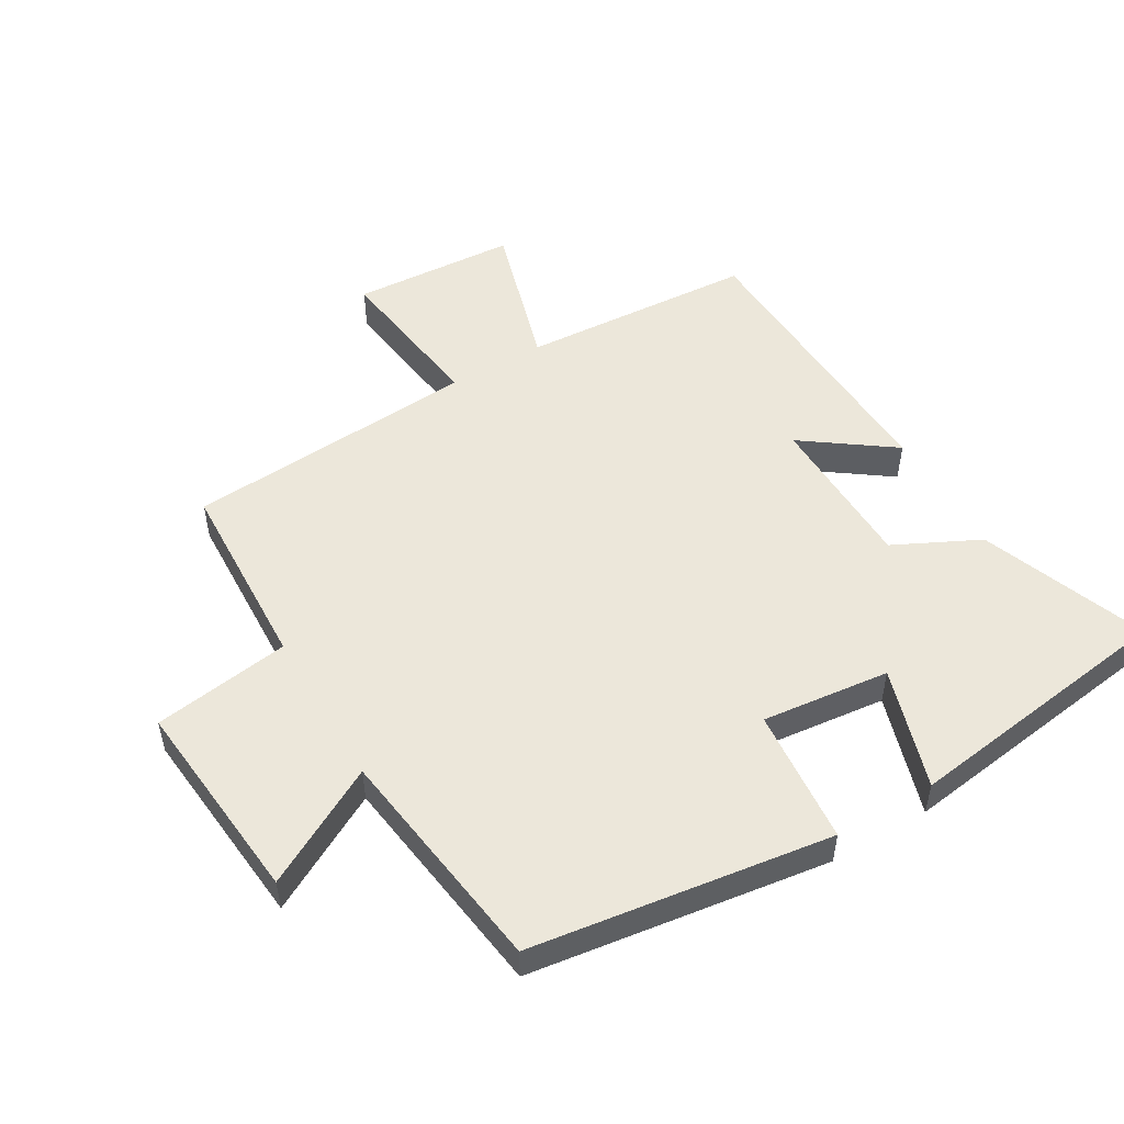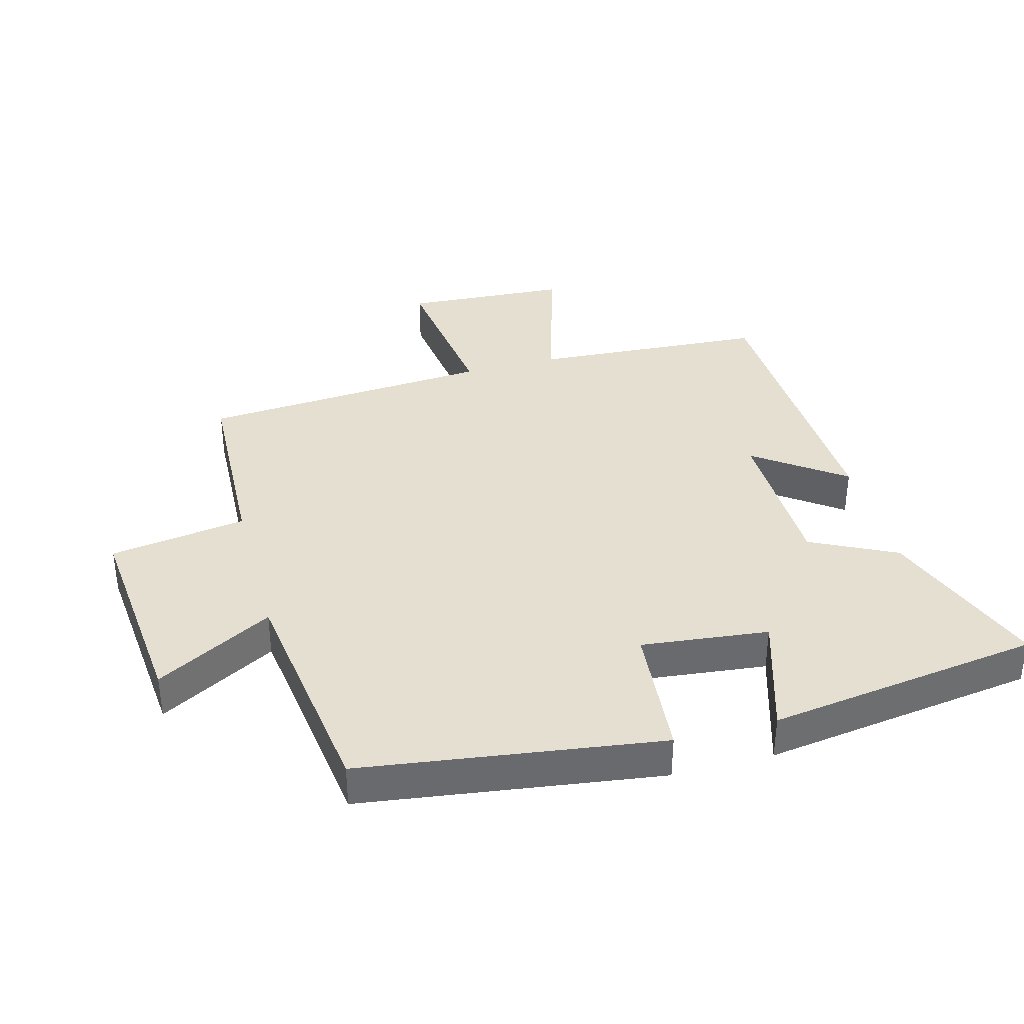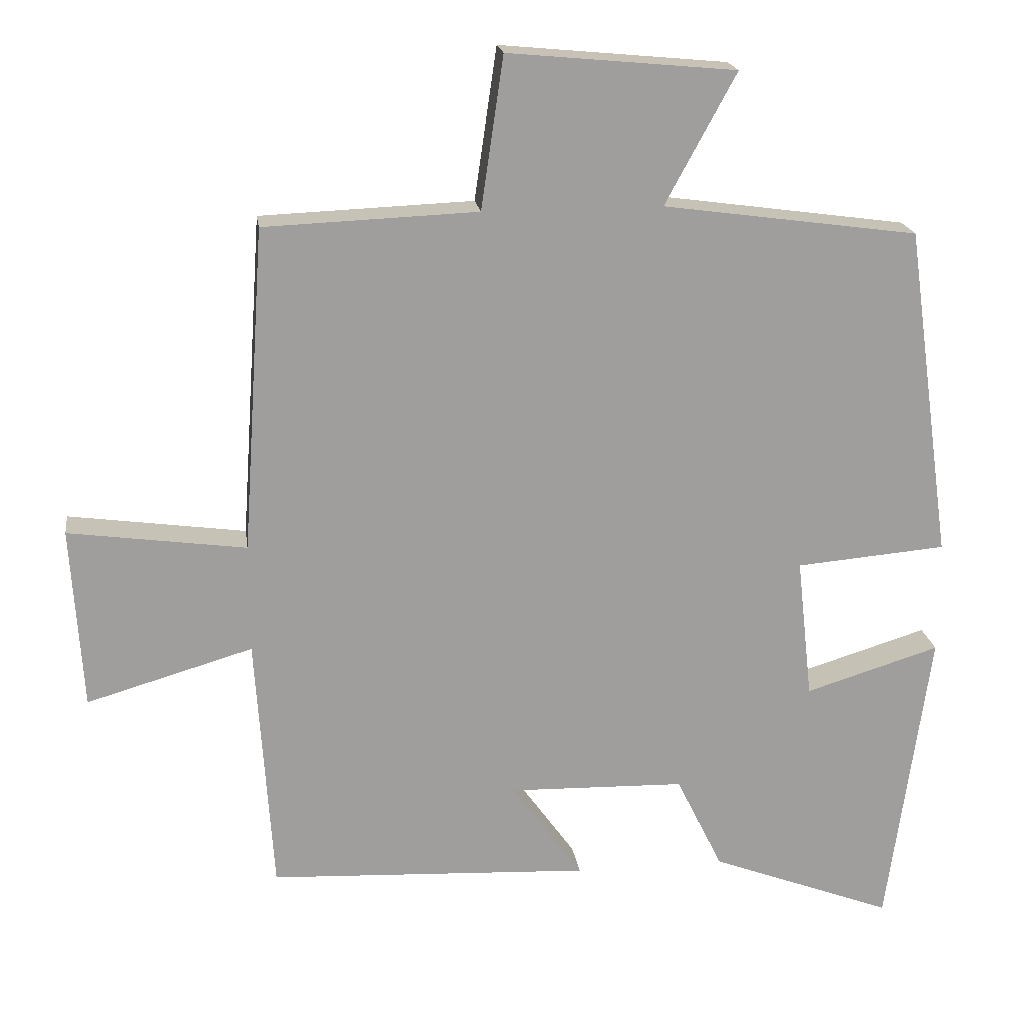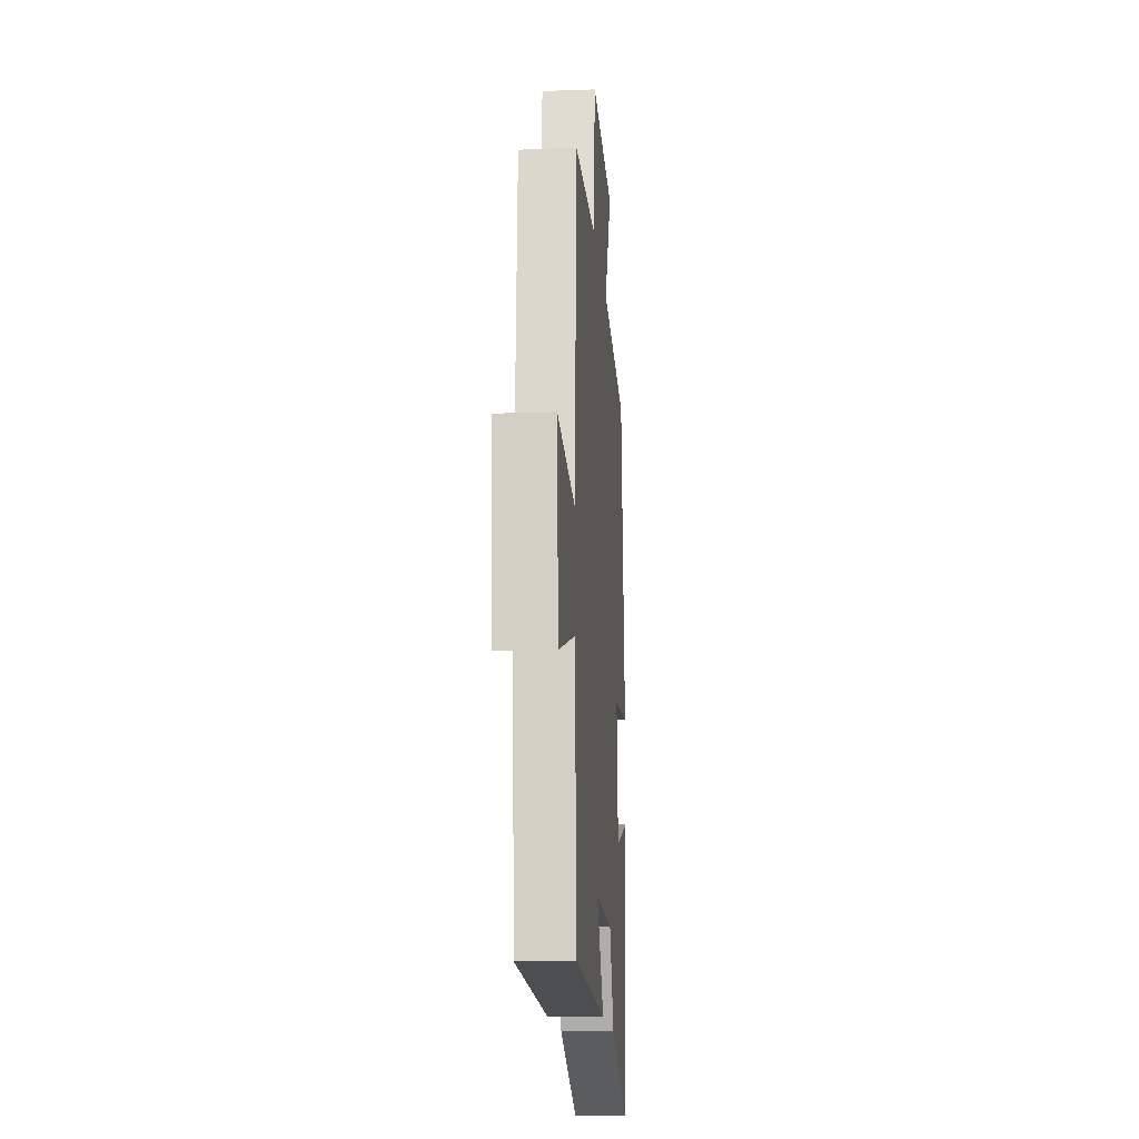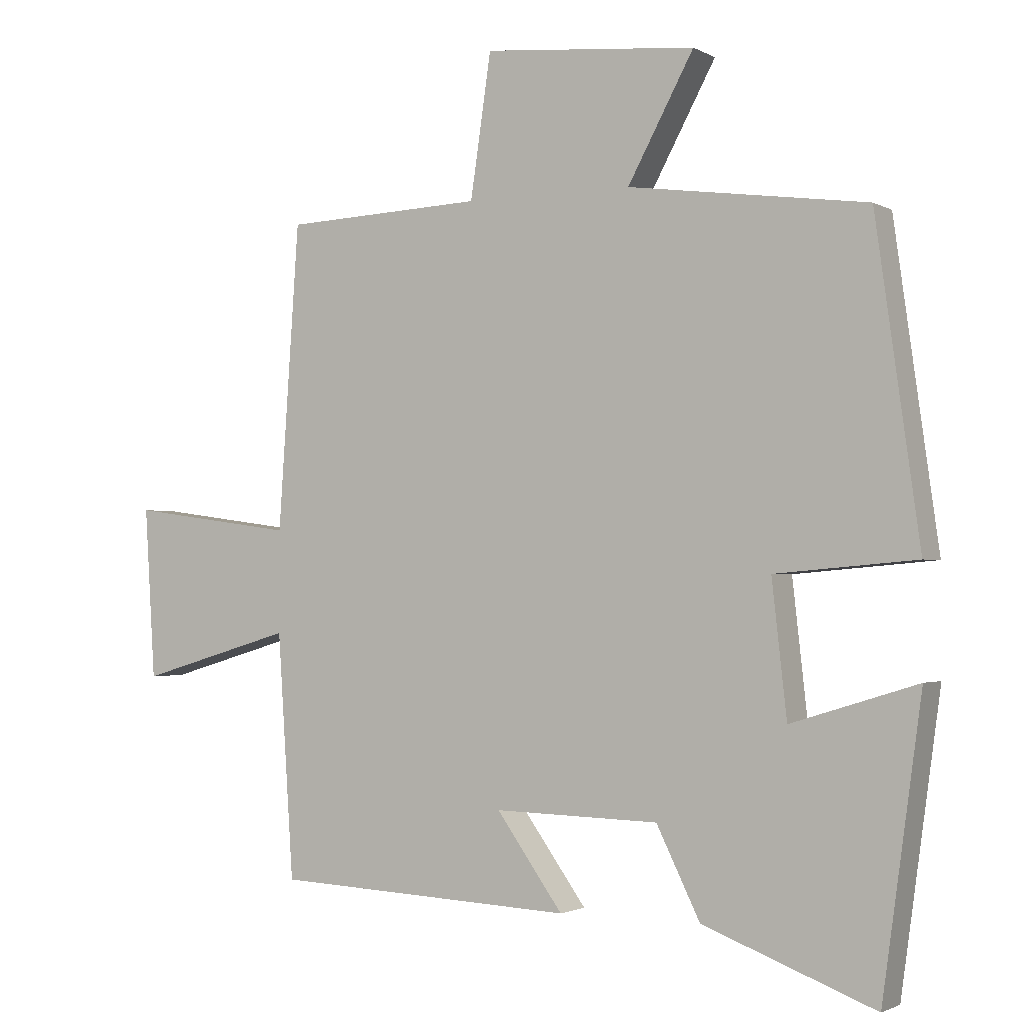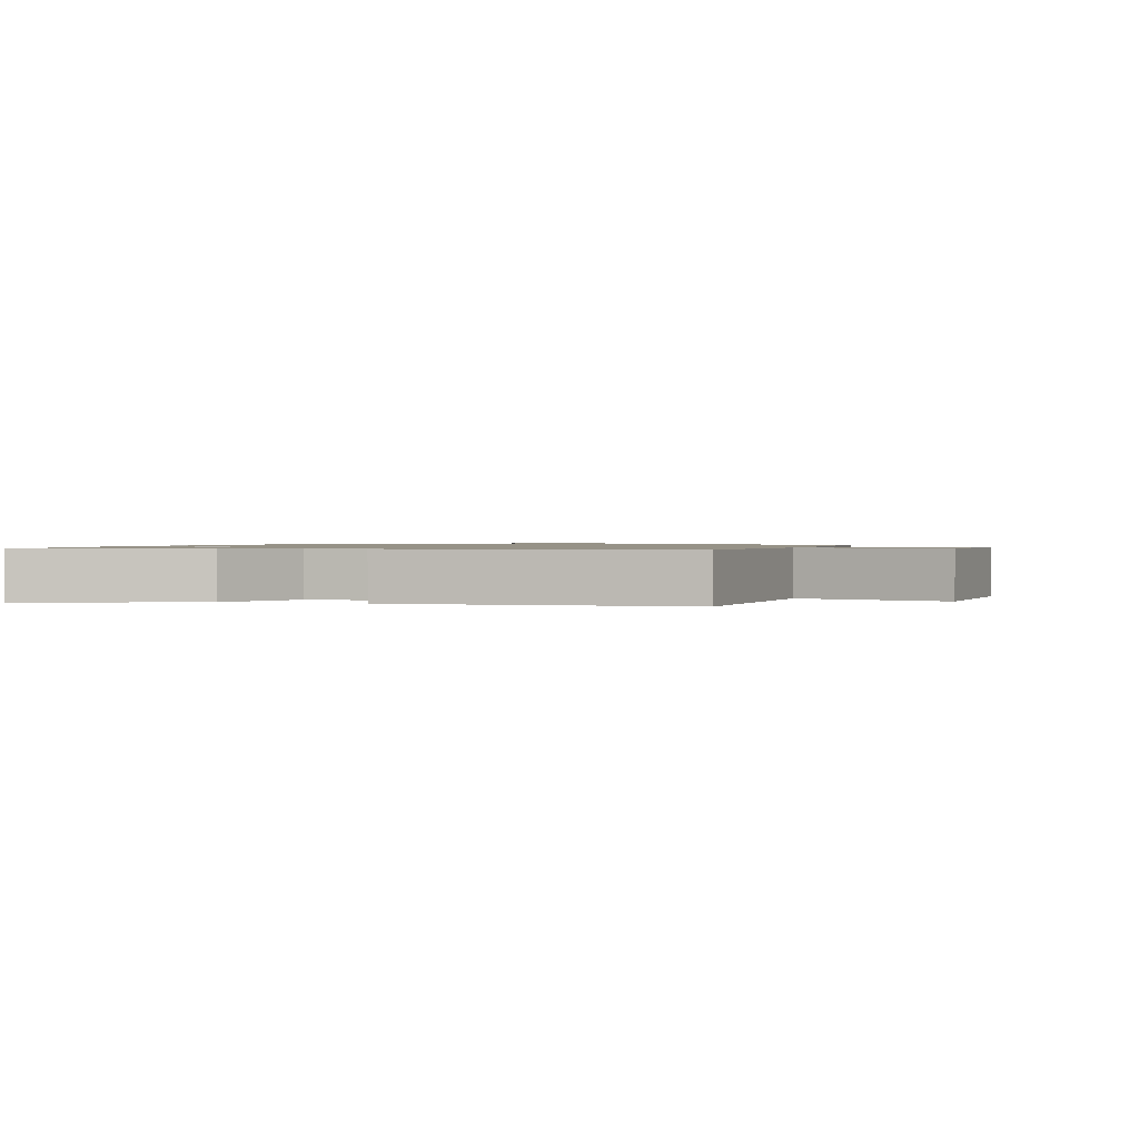
<metadata>
{"format":"obj","ext":"obj","renderer":"f3d","projection":"perspective","resolution":1024,"background":"white","views":[{"elev":51.9,"azim":59.6,"up":"+Y"},{"elev":37.4,"azim":74.9,"up":"+Y"},{"elev":19.3,"azim":-7.9,"up":"+Z"},{"elev":-14.4,"azim":-85.6,"up":"+Z"},{"elev":-1.8,"azim":29.4,"up":"+Z"},{"elev":1.0,"azim":-162.7,"up":"+Y"}]}
</metadata>
<code>
v -0.469 0.07 0.488
v -0.171 0.07 0.5
v -0.14 0.07 0.712
v 0.178 0.07 0.682
v 0.079 0.07 0.5
v 0.435 0.07 0.451
v 0.5 0.07 -0.014
v 0.29 0.07 -0.032
v 0.312 0.07 -0.23
v 0.5 0.07 -0.172
v 0.441 0.07 -0.597
v 0.185 0.07 -0.5
v 0.12 0.07 -0.368
v -0.126 0.07 -0.362
v -0.027 0.07 -0.5
v -0.476 0.07 -0.479
v -0.5 0.07 -0.117
v -0.732 0.07 -0.185
v -0.748 0.07 0.069
v -0.5 0.07 0.035
v -0.469 0 0.488
v -0.171 0 0.5
v -0.14 0 0.712
v 0.178 0 0.682
v 0.079 0 0.5
v 0.435 0 0.451
v 0.5 0 -0.014
v 0.29 0 -0.032
v 0.312 0 -0.23
v 0.5 0 -0.172
v 0.441 0 -0.597
v 0.185 0 -0.5
v 0.12 0 -0.368
v -0.126 0 -0.362
v -0.027 0 -0.5
v -0.476 0 -0.479
v -0.5 0 -0.117
v -0.732 0 -0.185
v -0.748 0 0.069
v -0.5 0 0.035
f 17 18 19 20
f 17 20 1 2
f 14 15 16 17
f 13 14 17 2
f 9 10 11 12
f 8 9 12 13
f 5 6 7 8
f 5 8 13 2
f 2 3 4 5
f 40 39 38 37
f 22 21 40 37
f 37 36 35 34
f 22 37 34 33
f 32 31 30 29
f 33 32 29 28
f 28 27 26 25
f 22 33 28 25
f 25 24 23 22
f 1 21 22 2
f 2 22 23 3
f 3 23 24 4
f 4 24 25 5
f 5 25 26 6
f 6 26 27 7
f 7 27 28 8
f 8 28 29 9
f 9 29 30 10
f 10 30 31 11
f 11 31 32 12
f 12 32 33 13
f 13 33 34 14
f 14 34 35 15
f 15 35 36 16
f 16 36 37 17
f 17 37 38 18
f 18 38 39 19
f 19 39 40 20
f 20 40 21 1

</code>
